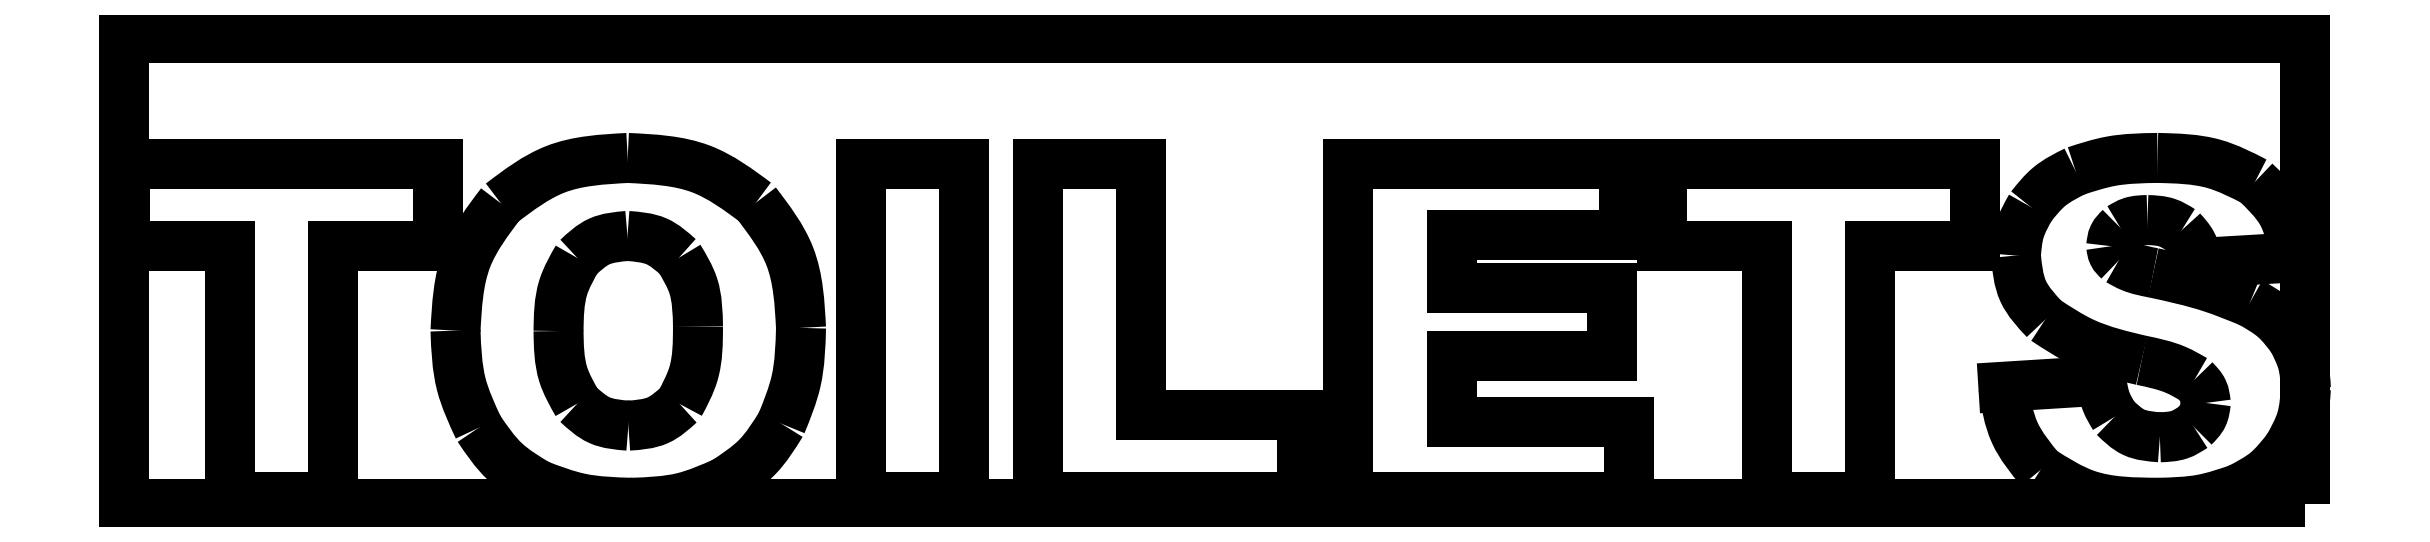
<metadata>
{"format":"dxf","ext":"dxf","renderer":"ezdxf+matplotlib","layout":"modelspace","background":"white","min_lineweight":24,"dpi":150}
</metadata>
<code>
0
SECTION
2
ENTITIES
0
LWPOLYLINE
8
0
90
4
70
1
43
0
10
-23.17
20
-1
10
-70
20
-1
10
-70
20
9
10
-23.17
20
9
0
LINE
8
0
10
-69.99
20
6.3
30
0
11
-63.27
21
6.3
31
0
0
LINE
8
0
10
-63.27
20
6.3
30
0
11
-63.27
21
4.533
31
0
0
LINE
8
0
10
-63.27
20
4.533
30
0
11
-65.52
21
4.533
31
0
0
LINE
8
0
10
-65.52
20
4.533
30
0
11
-65.52
21
-0.8579
31
0
0
LINE
8
0
10
-65.52
20
-0.8579
30
0
11
-67.73
21
-0.8579
31
0
0
LINE
8
0
10
-67.73
20
-0.8579
30
0
11
-67.73
21
4.533
31
0
0
LINE
8
0
10
-67.73
20
4.533
30
0
11
-69.99
21
4.533
31
0
0
LINE
8
0
10
-69.99
20
4.533
30
0
11
-69.99
21
6.3
31
0
0
SPLINE
8
0
70
0
71
3
72
9
73
5
74
0
42
1e-09
43
1e-10
44
1e-10
40
0
40
0
40
0
40
0
40
0.1578
40
0.2959
40
0.2959
40
0.2959
40
0.2959
10
-62.89
20
2.716
30
0
10
-62.86
20
3.256
30
0
10
-62.8
20
4.267
30
0
10
-62.19
20
5.071
30
0
10
-61.91
20
5.446
30
0
0
SPLINE
8
0
70
0
71
3
72
9
73
5
74
0
42
1e-09
43
1e-10
44
1e-10
40
0
40
0
40
0
40
0
40
0.1379
40
0.2949
40
0.2949
40
0.2949
40
0.2949
10
-61.91
20
5.446
30
0
10
-61.53
20
5.73
30
0
10
-60.73
20
6.339
30
0
10
-59.73
20
6.393
30
0
10
-59.19
20
6.422
30
0
0
SPLINE
8
0
70
0
71
3
72
9
73
5
74
0
42
1e-09
43
1e-10
44
1e-10
40
0
40
0
40
0
40
0
40
0.16
40
0.2975
40
0.2975
40
0.2975
40
0.2975
10
-59.19
20
6.422
30
0
10
-58.64
20
6.396
30
0
10
-57.63
20
6.347
30
0
10
-56.81
20
5.742
30
0
10
-56.44
20
5.463
30
0
0
SPLINE
8
0
70
0
71
3
72
9
73
5
74
0
42
1e-09
43
1e-10
44
1e-10
40
0
40
0
40
0
40
0
40
0.1361
40
0.2916
40
0.2916
40
0.2916
40
0.2916
10
-56.44
20
5.463
30
0
10
-56.15
20
5.094
30
0
10
-55.55
20
4.303
30
0
10
-55.5
20
3.307
30
0
10
-55.47
20
2.775
30
0
0
SPLINE
8
0
70
0
71
3
72
9
73
5
74
0
42
1e-09
43
1e-10
44
1e-10
40
0
40
0
40
0
40
0
40
0.1147
40
0.2116
40
0.2116
40
0.2116
40
0.2116
10
-55.47
20
2.775
30
0
10
-55.48
20
2.389
30
0
10
-55.5
20
1.677
30
0
10
-55.77
20
1.018
30
0
10
-55.89
20
0.7168
30
0
0
SPLINE
8
0
70
0
71
3
72
9
73
5
74
0
42
1e-09
43
1e-10
44
1e-10
40
0
40
0
40
0
40
0
40
0.08812
40
0.1766
40
0.1766
40
0.1766
40
0.1766
10
-55.89
20
0.7168
30
0
10
-56.05
20
0.4637
30
0
10
-56.36
20
-0.04346
30
0
10
-56.86
20
-0.3697
30
0
10
-57.11
20
-0.5332
30
0
0
SPLINE
8
0
70
0
71
3
72
9
73
5
74
0
42
1e-09
43
1e-10
44
1e-10
40
0
40
0
40
0
40
0
40
0.09572
40
0.2056
40
0.2056
40
0.2056
40
0.2056
10
-57.11
20
-0.5332
30
0
10
-57.41
20
-0.6634
30
0
10
-58.04
20
-0.9429
30
0
10
-58.73
20
-0.9671
30
0
10
-59.1
20
-0.98
30
0
0
SPLINE
8
0
70
0
71
3
72
9
73
5
74
0
42
1e-09
43
1e-10
44
1e-10
40
0
40
0
40
0
40
0
40
0.1111
40
0.2054
40
0.2054
40
0.2054
40
0.2054
10
-59.1
20
-0.98
30
0
10
-59.47
20
-0.9699
30
0
10
-60.16
20
-0.9511
30
0
10
-60.81
20
-0.7066
30
0
10
-61.11
20
-0.5943
30
0
0
SPLINE
8
0
70
0
71
3
72
9
73
5
74
0
42
1e-09
43
1e-10
44
1e-10
40
0
40
0
40
0
40
0
40
0.08741
40
0.1793
40
0.1793
40
0.1793
40
0.1793
10
-61.11
20
-0.5943
30
0
10
-61.36
20
-0.4436
30
0
10
-61.88
20
-0.1345
30
0
10
-62.22
20
0.3686
30
0
10
-62.39
20
0.6264
30
0
0
SPLINE
8
0
70
0
71
3
72
9
73
5
74
0
42
1e-09
43
1e-10
44
1e-10
40
0
40
0
40
0
40
0
40
0.101
40
0.2167
40
0.2167
40
0.2167
40
0.2167
10
-62.39
20
0.6264
30
0
10
-62.54
20
0.9348
30
0
10
-62.84
20
1.596
30
0
10
-62.87
20
2.326
30
0
10
-62.89
20
2.716
30
0
0
SPLINE
8
0
70
0
71
3
72
9
73
5
74
0
42
1e-09
43
1e-10
44
1e-10
40
0
40
0
40
0
40
0
40
0.09368
40
0.1632
40
0.1632
40
0.1632
40
0.1632
10
-60.67
20
2.707
30
0
10
-60.67
20
2.388
30
0
10
-60.66
20
1.832
30
0
10
-60.39
20
1.353
30
0
10
-60.27
20
1.149
30
0
0
SPLINE
8
0
70
0
71
3
72
9
73
5
74
0
42
1e-09
43
1e-10
44
1e-10
40
0
40
0
40
0
40
0
40
0.05935
40
0.1225
40
0.1225
40
0.1225
40
0.1225
10
-60.27
20
1.149
30
0
10
-60.12
20
1.011
30
0
10
-59.81
20
0.7257
30
0
10
-59.39
20
0.6924
30
0
10
-59.17
20
0.6753
30
0
0
SPLINE
8
0
70
0
71
3
72
9
73
5
74
0
42
1e-09
43
1e-10
44
1e-10
40
0
40
0
40
0
40
0
40
0.06429
40
0.1229
40
0.1229
40
0.1229
40
0.1229
10
-59.17
20
0.6753
30
0
10
-58.95
20
0.6907
30
0
10
-58.53
20
0.7203
30
0
10
-58.22
20
1.004
30
0
10
-58.07
20
1.139
30
0
0
SPLINE
8
0
70
0
71
3
72
9
73
5
74
0
42
1e-09
43
1e-10
44
1e-10
40
0
40
0
40
0
40
0
40
0.07113
40
0.1733
40
0.1733
40
0.1733
40
0.1733
10
-58.07
20
1.139
30
0
10
-57.96
20
1.351
30
0
10
-57.68
20
1.867
30
0
10
-57.68
20
2.457
30
0
10
-57.68
20
2.804
30
0
0
SPLINE
8
0
70
0
71
3
72
9
73
5
74
0
42
1e-09
43
1e-10
44
1e-10
40
0
40
0
40
0
40
0
40
0.08806
40
0.1556
40
0.1556
40
0.1556
40
0.1556
10
-57.68
20
2.804
30
0
10
-57.69
20
3.104
30
0
10
-57.7
20
3.634
30
0
10
-57.97
20
4.085
30
0
10
-58.09
20
4.281
30
0
0
SPLINE
8
0
70
0
71
3
72
9
73
5
74
0
42
1e-09
43
1e-10
44
1e-10
40
0
40
0
40
0
40
0
40
0.05942
40
0.1231
40
0.1231
40
0.1231
40
0.1231
10
-58.09
20
4.281
30
0
10
-58.24
20
4.417
30
0
10
-58.55
20
4.699
30
0
10
-58.98
20
4.731
30
0
10
-59.19
20
4.748
30
0
0
SPLINE
8
0
70
0
71
3
72
9
73
5
74
0
42
1e-09
43
1e-10
44
1e-10
40
0
40
0
40
0
40
0
40
0.06145
40
0.1205
40
0.1205
40
0.1205
40
0.1205
10
-59.19
20
4.748
30
0
10
-59.4
20
4.729
30
0
10
-59.82
20
4.694
30
0
10
-60.12
20
4.412
30
0
10
-60.27
20
4.274
30
0
0
SPLINE
8
0
70
0
71
3
72
9
73
5
74
0
42
1e-09
43
1e-10
44
1e-10
40
0
40
0
40
0
40
0
40
0.06983
40
0.1642
40
0.1642
40
0.1642
40
0.1642
10
-60.27
20
4.274
30
0
10
-60.39
20
4.069
30
0
10
-60.66
20
3.587
30
0
10
-60.67
20
3.028
30
0
10
-60.67
20
2.707
30
0
0
LINE
8
0
10
-54.19
20
6.3
30
0
11
-51.97
21
6.3
31
0
0
LINE
8
0
10
-51.97
20
6.3
30
0
11
-51.97
21
-0.8579
31
0
0
LINE
8
0
10
-51.97
20
-0.8579
30
0
11
-54.19
21
-0.8579
31
0
0
LINE
8
0
10
-54.19
20
-0.8579
30
0
11
-54.19
21
6.3
31
0
0
LINE
8
0
10
-50.39
20
6.3
30
0
11
-48.17
21
6.3
31
0
0
LINE
8
0
10
-48.17
20
6.3
30
0
11
-48.17
21
0.9048
31
0
0
LINE
8
0
10
-48.17
20
0.9048
30
0
11
-44.72
21
0.9048
31
0
0
LINE
8
0
10
-44.72
20
0.9048
30
0
11
-44.72
21
-0.8579
31
0
0
LINE
8
0
10
-44.72
20
-0.8579
30
0
11
-50.39
21
-0.8579
31
0
0
LINE
8
0
10
-50.39
20
-0.8579
30
0
11
-50.39
21
6.3
31
0
0
LINE
8
0
10
-43.72
20
6.3
30
0
11
-37.79
21
6.3
31
0
0
LINE
8
0
10
-37.79
20
6.3
30
0
11
-37.79
21
4.772
31
0
0
LINE
8
0
10
-37.79
20
4.772
30
0
11
-41.5
21
4.772
31
0
0
LINE
8
0
10
-41.5
20
4.772
30
0
11
-41.5
21
3.634
31
0
0
LINE
8
0
10
-41.5
20
3.634
30
0
11
-38.06
21
3.634
31
0
0
LINE
8
0
10
-38.06
20
3.634
30
0
11
-38.06
21
2.174
31
0
0
LINE
8
0
10
-38.06
20
2.174
30
0
11
-41.5
21
2.174
31
0
0
LINE
8
0
10
-41.5
20
2.174
30
0
11
-41.5
21
0.7632
31
0
0
LINE
8
0
10
-41.5
20
0.7632
30
0
11
-37.69
21
0.7632
31
0
0
LINE
8
0
10
-37.69
20
0.7632
30
0
11
-37.69
21
-0.8579
31
0
0
LINE
8
0
10
-37.69
20
-0.8579
30
0
11
-43.72
21
-0.8579
31
0
0
LINE
8
0
10
-43.72
20
-0.8579
30
0
11
-43.72
21
6.3
31
0
0
LINE
8
0
10
-37
20
6.3
30
0
11
-30.27
21
6.3
31
0
0
LINE
8
0
10
-30.27
20
6.3
30
0
11
-30.27
21
4.533
31
0
0
LINE
8
0
10
-30.27
20
4.533
30
0
11
-32.53
21
4.533
31
0
0
LINE
8
0
10
-32.53
20
4.533
30
0
11
-32.53
21
-0.8579
31
0
0
LINE
8
0
10
-32.53
20
-0.8579
30
0
11
-34.74
21
-0.8579
31
0
0
LINE
8
0
10
-34.74
20
-0.8579
30
0
11
-34.74
21
4.533
31
0
0
LINE
8
0
10
-34.74
20
4.533
30
0
11
-37
21
4.533
31
0
0
LINE
8
0
10
-37
20
4.533
30
0
11
-37
21
6.3
31
0
0
LINE
8
0
10
-29.66
20
1.51
30
0
11
-27.55
21
1.642
31
0
0
SPLINE
8
0
70
0
71
3
72
9
73
5
74
0
42
1e-09
43
1e-10
44
1e-10
40
0
40
0
40
0
40
0
40
0.04634
40
0.08364
40
0.08364
40
0.08364
40
0.08364
10
-27.55
20
1.642
30
0
10
-27.53
20
1.488
30
0
10
-27.49
20
1.209
30
0
10
-27.34
20
0.9682
30
0
10
-27.28
20
0.8608
30
0
0
SPLINE
8
0
70
0
71
3
72
9
73
5
74
0
42
1e-09
43
1e-10
44
1e-10
40
0
40
0
40
0
40
0
40
0.05277
40
0.11
40
0.11
40
0.11
40
0.11
10
-27.28
20
0.8608
30
0
10
-27.15
20
0.7341
30
0
10
-26.87
20
0.4701
30
0
10
-26.5
20
0.4413
30
0
10
-26.3
20
0.4262
30
0
0
SPLINE
8
0
70
0
71
3
72
9
73
5
74
0
42
1e-09
43
1e-10
44
1e-10
40
0
40
0
40
0
40
0
40
0.0423
40
0.07755
40
0.07755
40
0.07755
40
0.07755
10
-26.3
20
0.4262
30
0
10
-26.15
20
0.4316
30
0
10
-25.89
20
0.4415
30
0
10
-25.67
20
0.5838
30
0
10
-25.57
20
0.6484
30
0
0
SPLINE
8
0
70
0
71
3
72
9
73
5
74
0
42
1e-09
43
1e-10
44
1e-10
40
0
40
0
40
0
40
0
40
0.03074
40
0.059
40
0.059
40
0.059
40
0.059
10
-25.57
20
0.6484
30
0
10
-25.49
20
0.7232
30
0
10
-25.35
20
0.8667
30
0
10
-25.32
20
1.067
30
0
10
-25.31
20
1.164
30
0
0
SPLINE
8
0
70
0
71
3
72
9
73
5
74
0
42
1e-09
43
1e-10
44
1e-10
40
0
40
0
40
0
40
0
40
0.02706
40
0.05681
40
0.05681
40
0.05681
40
0.05681
10
-25.31
20
1.164
30
0
10
-25.32
20
1.255
30
0
10
-25.35
20
1.448
30
0
10
-25.49
20
1.588
30
0
10
-25.56
20
1.662
30
0
0
SPLINE
8
0
70
0
71
3
72
9
73
5
74
0
42
1e-09
43
1e-10
44
1e-10
40
0
40
0
40
0
40
0
40
0.04581
40
0.1213
40
0.1213
40
0.1213
40
0.1213
10
-25.56
20
1.662
30
0
10
-25.69
20
1.739
30
0
10
-26.04
20
1.942
30
0
10
-26.44
20
2.025
30
0
10
-26.69
20
2.077
30
0
0
SPLINE
8
0
70
0
71
3
72
9
73
5
74
0
42
1e-09
43
1e-10
44
1e-10
40
0
40
0
40
0
40
0
40
0.1303
40
0.2265
40
0.2265
40
0.2265
40
0.2265
10
-26.69
20
2.077
30
0
10
-27.12
20
2.177
30
0
10
-27.86
20
2.351
30
0
10
-28.49
20
2.768
30
0
10
-28.76
20
2.946
30
0
0
SPLINE
8
0
70
0
71
3
72
9
73
5
74
0
42
1e-09
43
1e-10
44
1e-10
40
0
40
0
40
0
40
0
40
0.07744
40
0.1556
40
0.1556
40
0.1556
40
0.1556
10
-28.76
20
2.946
30
0
10
-28.95
20
3.139
30
0
10
-29.31
20
3.528
30
0
10
-29.36
20
4.06
30
0
10
-29.39
20
4.328
30
0
0
SPLINE
8
0
70
0
71
3
72
9
73
5
74
0
42
1e-09
43
1e-10
44
1e-10
40
0
40
0
40
0
40
0
40
0.05424
40
0.1102
40
0.1102
40
0.1102
40
0.1102
10
-29.39
20
4.328
30
0
10
-29.38
20
4.51
30
0
10
-29.35
20
4.881
30
0
10
-29.16
20
5.205
30
0
10
-29.07
20
5.37
30
0
0
SPLINE
8
0
70
0
71
3
72
9
73
5
74
0
42
1e-09
43
1e-10
44
1e-10
40
0
40
0
40
0
40
0
40
0.05936
40
0.1247
40
0.1247
40
0.1247
40
0.1247
10
-29.07
20
5.37
30
0
10
-28.94
20
5.527
30
0
10
-28.68
20
5.856
30
0
10
-28.31
20
6.043
30
0
10
-28.11
20
6.142
30
0
0
SPLINE
8
0
70
0
71
3
72
9
73
5
74
0
42
1e-09
43
1e-10
44
1e-10
40
0
40
0
40
0
40
0
40
0.07897
40
0.1791
40
0.1791
40
0.1791
40
0.1791
10
-28.11
20
6.142
30
0
10
-27.86
20
6.223
30
0
10
-27.28
20
6.408
30
0
10
-26.68
20
6.417
30
0
10
-26.35
20
6.422
30
0
0
SPLINE
8
0
70
0
71
3
72
9
73
5
74
0
42
1e-09
43
1e-10
44
1e-10
40
0
40
0
40
0
40
0
40
0.1216
40
0.2178
40
0.2178
40
0.2178
40
0.2178
10
-26.35
20
6.422
30
0
10
-25.94
20
6.413
30
0
10
-25.2
20
6.396
30
0
10
-24.54
20
6.06
30
0
10
-24.26
20
5.912
30
0
0
SPLINE
8
0
70
0
71
3
72
9
73
5
74
0
42
1e-09
43
1e-10
44
1e-10
40
0
40
0
40
0
40
0
40
0.08757
40
0.1879
40
0.1879
40
0.1879
40
0.1879
10
-24.26
20
5.912
30
0
10
-24.04
20
5.706
30
0
10
-23.57
20
5.263
30
0
10
-23.46
20
4.628
30
0
10
-23.4
20
4.289
30
0
0
LINE
8
0
10
-23.4
20
4.289
30
0
11
-25.48
21
4.166
31
0
0
SPLINE
8
0
70
0
71
3
72
9
73
5
74
0
42
1e-09
43
1e-10
44
1e-10
40
0
40
0
40
0
40
0
40
0.04369
40
0.07976
40
0.07976
40
0.07976
40
0.07976
10
-25.48
20
4.166
30
0
10
-25.51
20
4.312
30
0
10
-25.57
20
4.578
30
0
10
-25.75
20
4.779
30
0
10
-25.83
20
4.87
30
0
0
SPLINE
8
0
70
0
71
3
72
9
73
5
74
0
42
1e-09
43
1e-10
44
1e-10
40
0
40
0
40
0
40
0
40
0.03571
40
0.07788
40
0.07788
40
0.07788
40
0.07788
10
-25.83
20
4.87
30
0
10
-25.94
20
4.934
30
0
10
-26.16
20
5.073
30
0
10
-26.42
20
5.084
30
0
10
-26.57
20
5.089
30
0
0
SPLINE
8
0
70
0
71
3
72
9
73
5
74
0
42
1e-09
43
1e-10
44
1e-10
40
0
40
0
40
0
40
0
40
0.03406
40
0.06127
40
0.06127
40
0.06127
40
0.06127
10
-26.57
20
5.089
30
0
10
-26.68
20
5.086
30
0
10
-26.89
20
5.08
30
0
10
-27.07
20
4.973
30
0
10
-27.15
20
4.926
30
0
0
SPLINE
8
0
70
0
71
3
72
9
73
5
74
0
42
1e-09
43
1e-10
44
1e-10
40
0
40
0
40
0
40
0
40
0.02331
40
0.04552
40
0.04552
40
0.04552
40
0.04552
10
-27.15
20
4.926
30
0
10
-27.21
20
4.869
30
0
10
-27.32
20
4.759
30
0
10
-27.33
20
4.604
30
0
10
-27.34
20
4.528
30
0
0
SPLINE
8
0
70
0
71
3
72
9
73
5
74
0
42
1e-09
43
1e-10
44
1e-10
40
0
40
0
40
0
40
0
40
0.01673
40
0.03562
40
0.03562
40
0.03562
40
0.03562
10
-27.34
20
4.528
30
0
10
-27.34
20
4.471
30
0
10
-27.32
20
4.35
30
0
10
-27.23
20
4.265
30
0
10
-27.18
20
4.22
30
0
0
SPLINE
8
0
70
0
71
3
72
9
73
5
74
0
42
1e-09
43
1e-10
44
1e-10
40
0
40
0
40
0
40
0
40
0.0297
40
0.07921
40
0.07921
40
0.07921
40
0.07921
10
-27.18
20
4.22
30
0
10
-27.1
20
4.171
30
0
10
-26.87
20
4.039
30
0
10
-26.6
20
3.988
30
0
10
-26.44
20
3.957
30
0
0
SPLINE
8
0
70
0
71
3
72
9
73
5
74
0
42
1e-09
43
1e-10
44
1e-10
40
0
40
0
40
0
40
0
40
0.1284
40
0.2175
40
0.2175
40
0.2175
40
0.2175
10
-26.44
20
3.957
30
0
10
-26.02
20
3.866
30
0
10
-25.31
20
3.712
30
0
10
-24.64
20
3.437
30
0
10
-24.36
20
3.324
30
0
0
SPLINE
8
0
70
0
71
3
72
9
73
5
74
0
42
1e-09
43
1e-10
44
1e-10
40
0
40
0
40
0
40
0
40
0.06497
40
0.1222
40
0.1222
40
0.1222
40
0.1222
10
-24.36
20
3.324
30
0
10
-24.17
20
3.217
30
0
10
-23.81
20
3.015
30
0
10
-23.56
20
2.685
30
0
10
-23.45
20
2.531
30
0
0
SPLINE
8
0
70
0
71
3
72
9
73
5
74
0
42
1e-09
43
1e-10
44
1e-10
40
0
40
0
40
0
40
0
40
0.05455
40
0.1108
40
0.1108
40
0.1108
40
0.1108
10
-23.45
20
2.531
30
0
10
-23.37
20
2.367
30
0
10
-23.2
20
2.034
30
0
10
-23.17
20
1.661
30
0
10
-23.16
20
1.471
30
0
0
SPLINE
8
0
70
0
71
3
72
9
73
5
74
0
42
1e-09
43
1e-10
44
1e-10
40
0
40
0
40
0
40
0
40
0.06684
40
0.134
40
0.134
40
0.134
40
0.134
10
-23.16
20
1.471
30
0
10
-23.18
20
1.246
30
0
10
-23.21
20
0.7943
30
0
10
-23.43
20
0.3995
30
0
10
-23.54
20
0.2016
30
0
0
SPLINE
8
0
70
0
71
3
72
9
73
5
74
0
42
1e-09
43
1e-10
44
1e-10
40
0
40
0
40
0
40
0
40
0.06851
40
0.1397
40
0.1397
40
0.1397
40
0.1397
10
-23.54
20
0.2016
30
0
10
-23.69
20
0.01874
30
0
10
-23.98
20
-0.3542
30
0
10
-24.4
20
-0.5698
30
0
10
-24.61
20
-0.6797
30
0
0
SPLINE
8
0
70
0
71
3
72
9
73
5
74
0
42
1e-09
43
1e-10
44
1e-10
40
0
40
0
40
0
40
0
40
0.08049
40
0.1759
40
0.1759
40
0.1759
40
0.1759
10
-24.61
20
-0.6797
30
0
10
-24.86
20
-0.7671
30
0
10
-25.42
20
-0.9582
30
0
10
-26.01
20
-0.9723
30
0
10
-26.33
20
-0.98
30
0
0
SPLINE
8
0
70
0
71
3
72
9
73
5
74
0
42
1e-09
43
1e-10
44
1e-10
40
0
40
0
40
0
40
0
40
0.1555
40
0.2672
40
0.2672
40
0.2672
40
0.2672
10
-26.33
20
-0.98
30
0
10
-26.86
20
-0.9756
30
0
10
-27.78
20
-0.9682
30
0
10
-28.54
20
-0.4806
30
0
10
-28.86
20
-0.2769
30
0
0
SPLINE
8
0
70
0
71
3
72
9
73
5
74
0
42
1e-09
43
1e-10
44
1e-10
40
0
40
0
40
0
40
0
40
0.09698
40
0.1989
40
0.1989
40
0.1989
40
0.1989
10
-28.86
20
-0.2769
30
0
10
-29.07
20
-0.02237
30
0
10
-29.5
20
0.4995
30
0
10
-29.6
20
1.168
30
0
10
-29.66
20
1.51
30
0
0
ENDSEC
0
EOF

</code>
